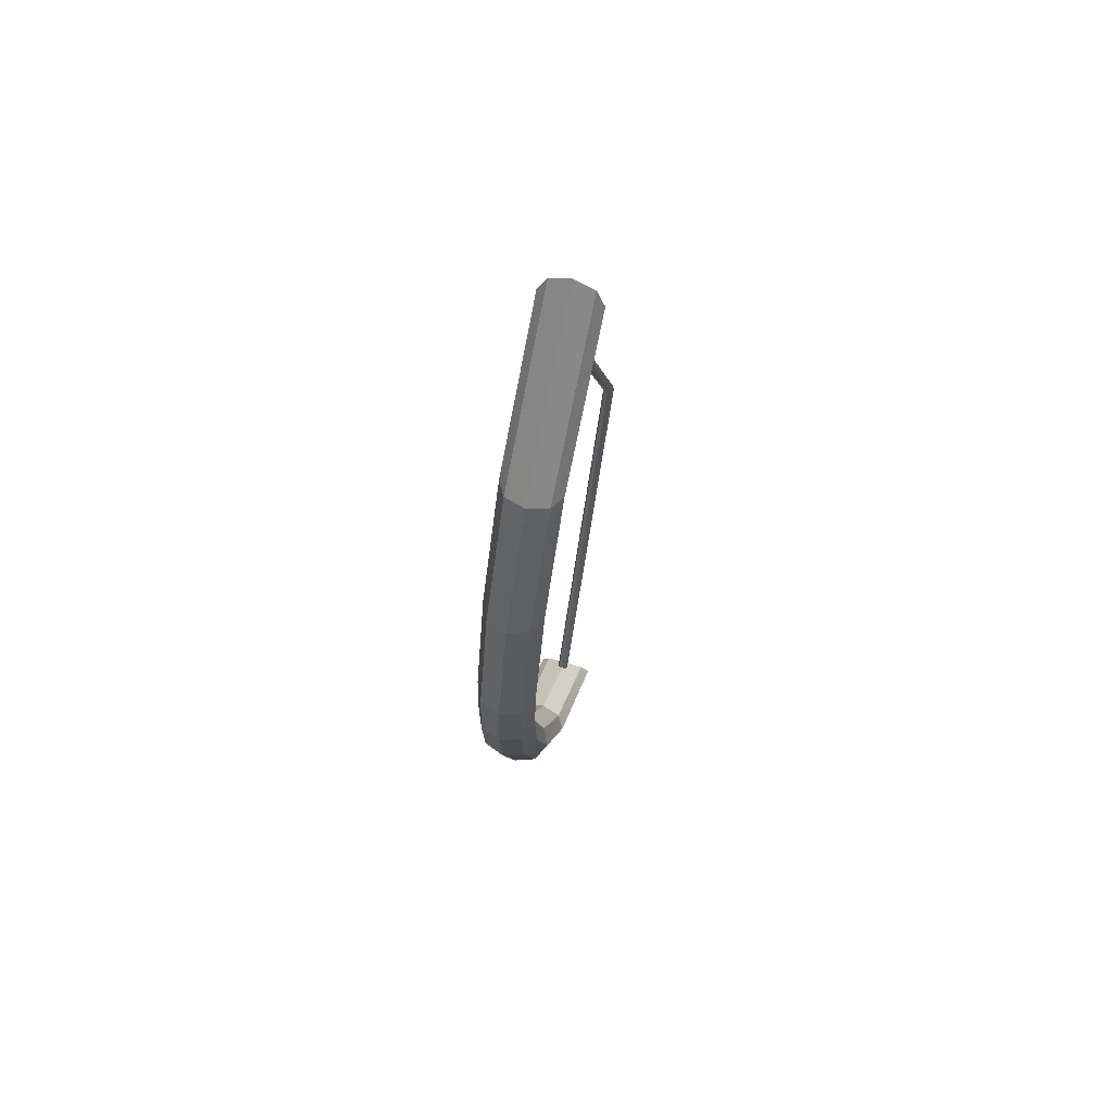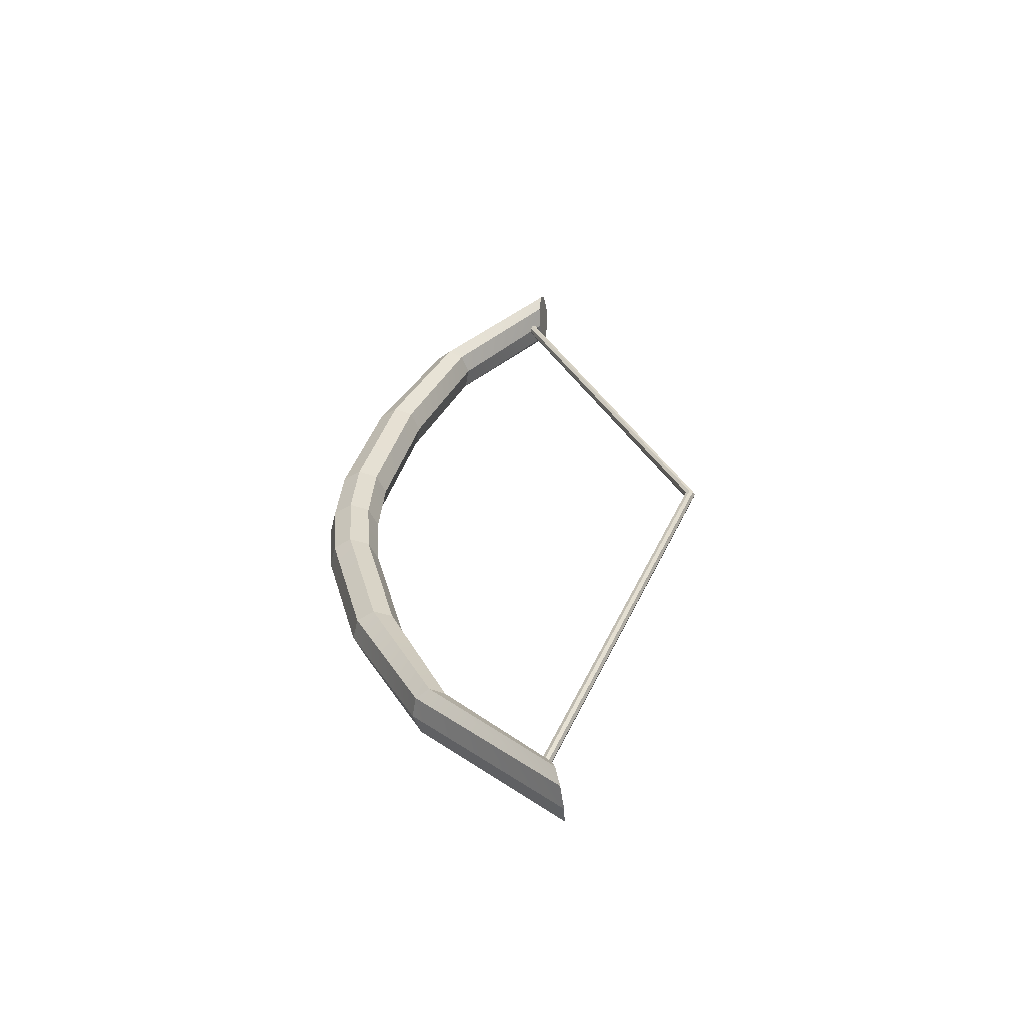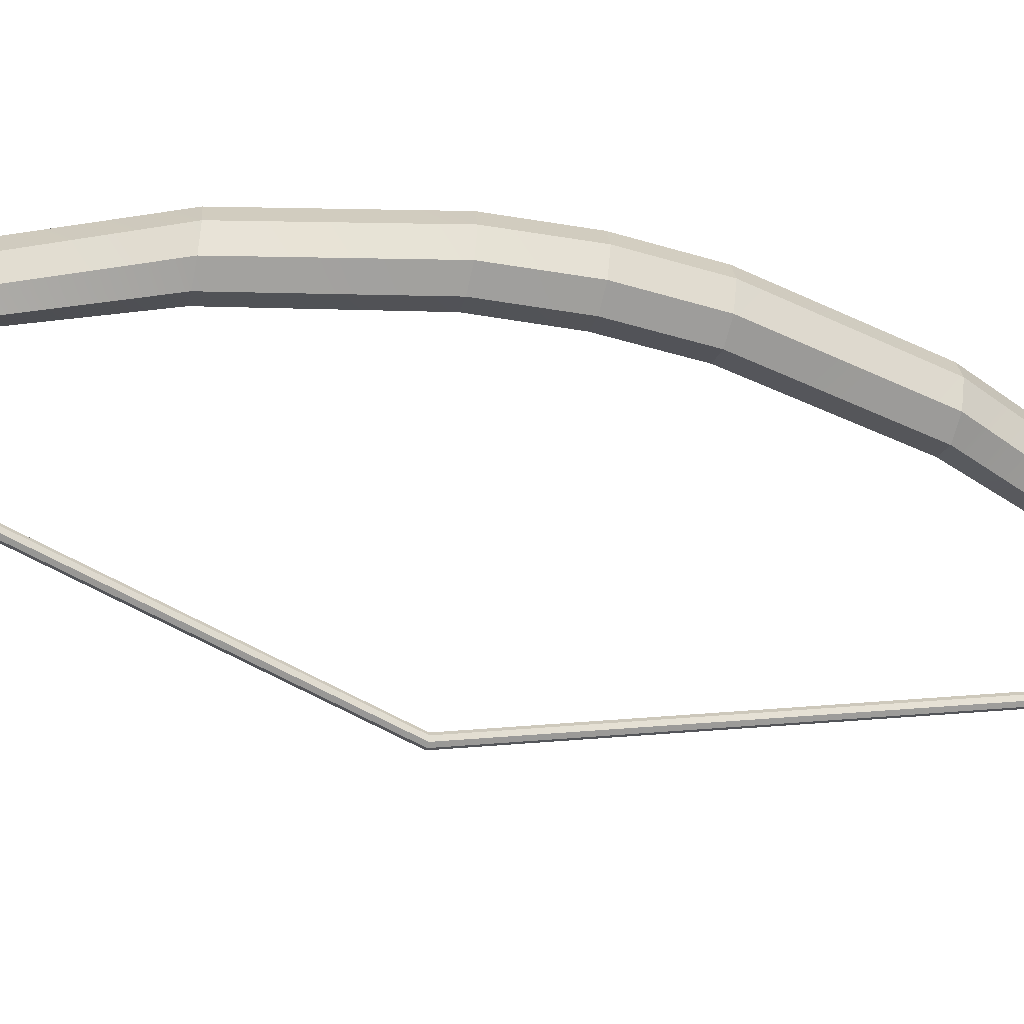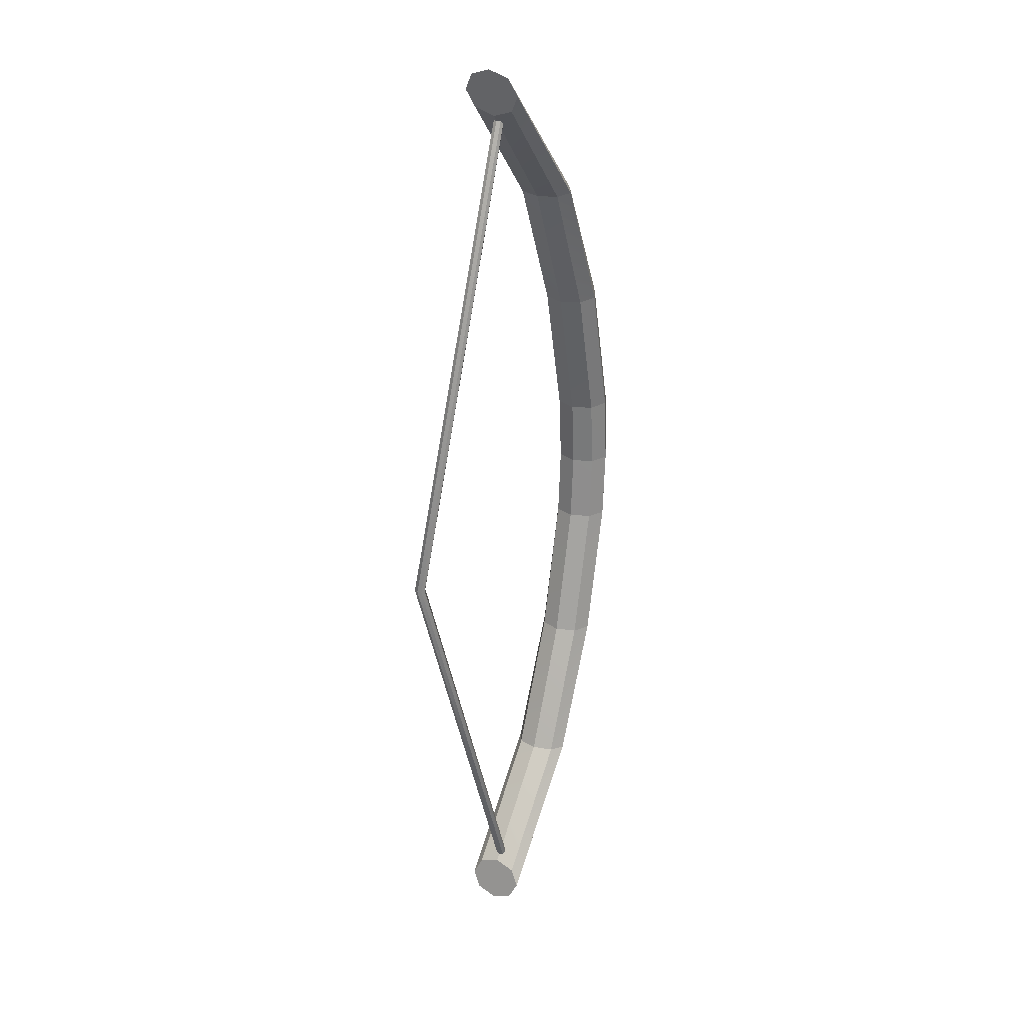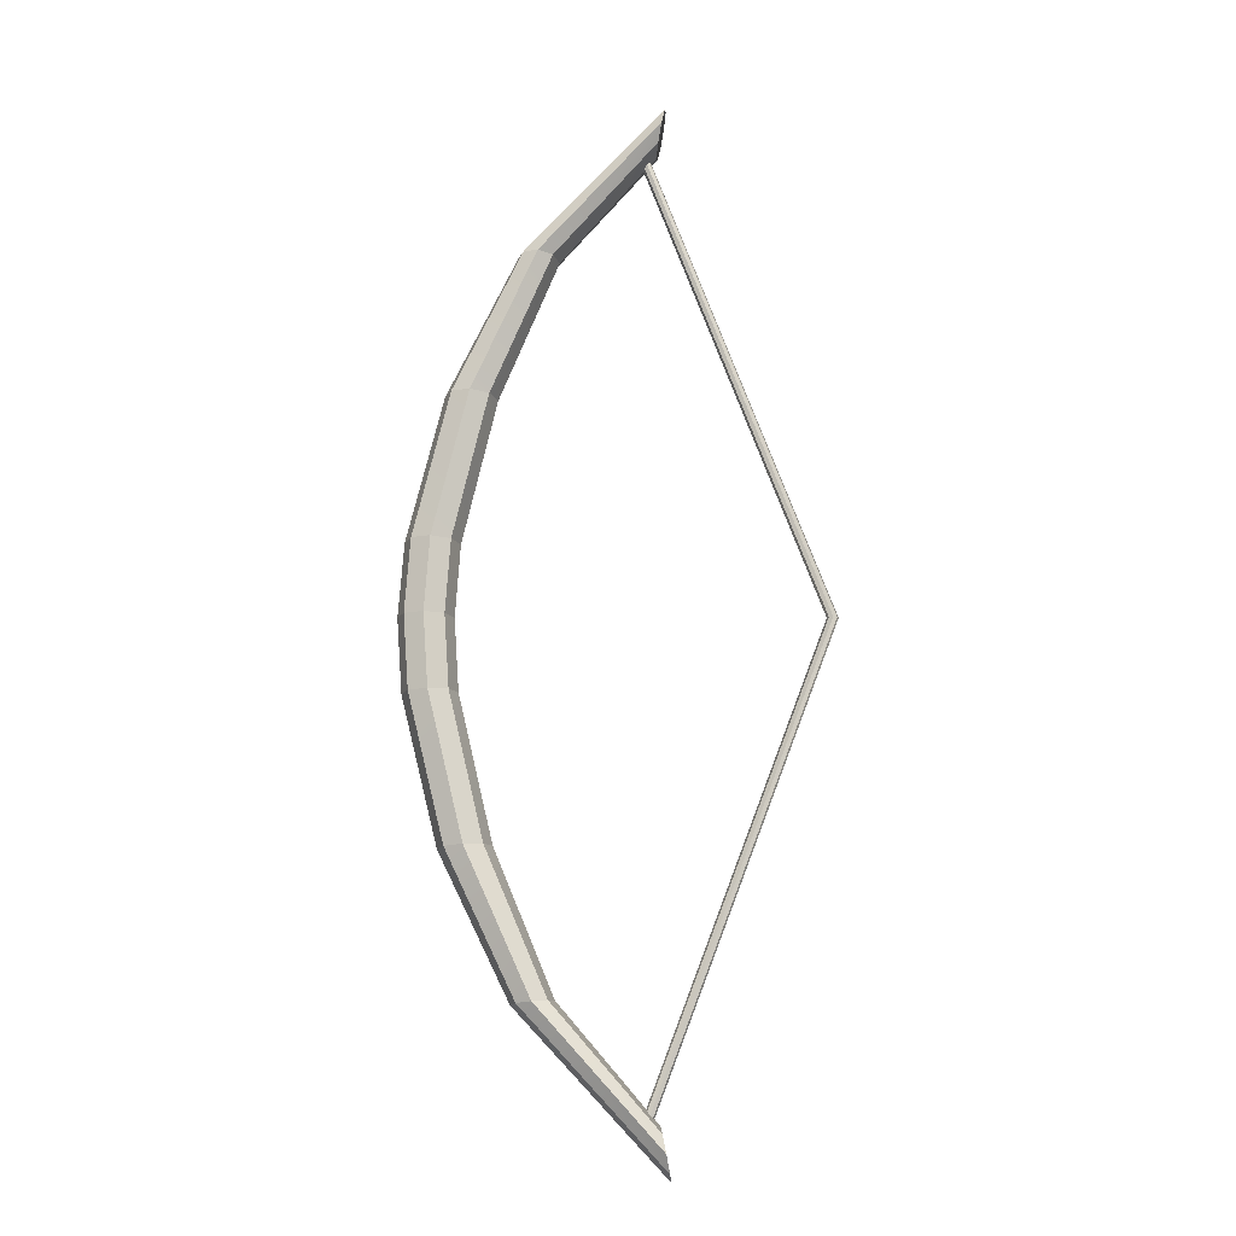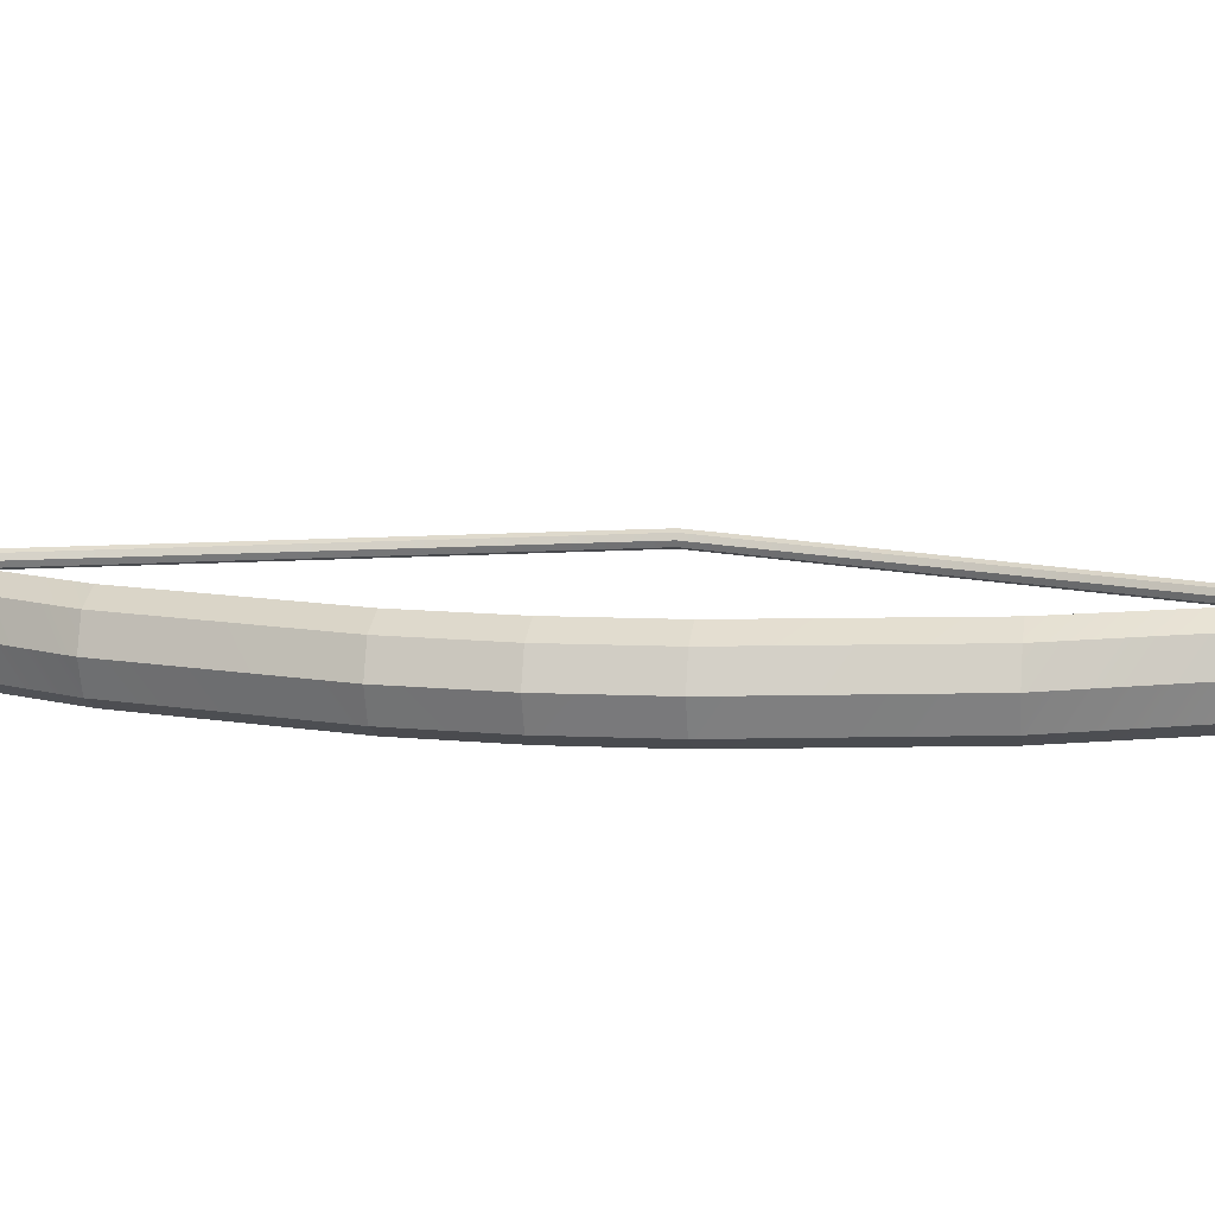
<metadata>
{"format":"obj","ext":"obj","renderer":"f3d","projection":"perspective","resolution":1024,"background":"white","views":[{"elev":69.0,"azim":106.2,"up":"+Y"},{"elev":-58.1,"azim":-173.6,"up":"+Y"},{"elev":-46.6,"azim":75.0,"up":"+Z"},{"elev":27.5,"azim":-61.4,"up":"+Y"},{"elev":-13.3,"azim":-179.9,"up":"+Y"},{"elev":10.7,"azim":100.7,"up":"+Z"}]}
</metadata>
<code>
o Bow_Cylinder
v 1.092 2.339 -0.1416
v 1.076 2.422 -0.1001
v 1.07 2.456 -2e-06
v 1.076 2.422 0.1001
v 1.092 2.339 0.1416
v 1.108 2.256 0.1001
v 1.115 2.222 -2e-06
v 1.108 2.256 -0.1001
v 2.131 0.3466 -0.1416
v 1.966 1.034 -0.1416
v 1.664 1.705 -0.1416
v 1.733 1.711 -0.1001
v 2.052 1.038 -0.1001
v 2.221 0.3486 -0.1001
v 1.761 1.713 -1e-06
v 2.088 1.039 -0
v 2.259 0.3492 0
v 1.733 1.711 0.1001
v 2.052 1.038 0.1001
v 2.221 0.3486 0.1001
v 1.664 1.705 0.1416
v 1.966 1.034 0.1416
v 2.131 0.3466 0.1416
v 1.595 1.698 0.1001
v 1.88 1.027 0.1001
v 2.042 0.3427 0.1001
v 1.566 1.694 -1e-06
v 1.844 1.024 -1e-06
v 2.004 0.3408 -0
v 1.595 1.698 -0.1001
v 1.879 1.027 -0.1001
v 2.042 0.3427 -0.1001
v 1.093 -2.339 -0.1416
v 1.077 -2.422 -0.1001
v 1.07 -2.456 0
v 1.077 -2.422 0.1001
v 1.093 -2.339 0.1416
v 1.109 -2.256 0.1001
v 1.115 -2.222 0
v 1.109 -2.256 -0.1001
v 2.131 -0.3466 -0.1416
v 1.966 -1.034 -0.1416
v 1.664 -1.705 -0.1416
v 1.733 -1.711 -0.1001
v 2.052 -1.038 -0.1001
v 2.221 -0.3486 -0.1001
v 1.761 -1.713 0
v 2.088 -1.039 0
v 2.259 -0.3492 0
v 1.733 -1.711 0.1001
v 2.052 -1.038 0.1001
v 2.221 -0.3486 0.1001
v 1.664 -1.705 0.1416
v 1.966 -1.034 0.1416
v 2.131 -0.3466 0.1416
v 1.595 -1.698 0.1001
v 1.88 -1.027 0.1001
v 2.042 -0.3427 0.1001
v 1.567 -1.694 0
v 1.844 -1.024 0
v 2.004 -0.3409 0
v 1.595 -1.698 -0.1001
v 1.88 -1.027 -0.1001
v 2.042 -0.3427 -0.1001
v 2.156 0 -0.1416
v 2.246 0 -0.1001
v 2.284 0 0
v 2.246 0 0.1001
v 2.156 0 0.1416
v 2.065 0 0.1001
v 2.027 0 -0
v 2.065 0 -0.1001
v 1.178 2.226 -0.0267
v 1.178 -2.226 -0.02669
v 1.197 2.228 -0.01888
v 1.197 -2.228 -0.01887
v 1.205 2.229 -2e-06
v 1.205 -2.229 0
v 1.197 2.228 0.01887
v 1.197 -2.228 0.01887
v 1.178 2.226 0.02669
v 1.178 -2.226 0.02669
v 1.159 2.224 0.01887
v 1.16 -2.224 0.01887
v 1.152 2.223 -2e-06
v 1.152 -2.223 0
v 1.159 2.224 -0.01888
v 1.16 -2.224 -0.01887
v 0.3343 -0 -0.02669
v 0.3532 -0 -0.01887
v 0.361 -0 -0
v 0.3532 -0 0.01887
v 0.3343 -0 0.02669
v 0.3155 -0 0.01887
v 0.3077 -0 -0
v 0.3155 -0 -0.01887
f 11 2 12
f 12 3 15
f 15 4 18
f 18 5 21
f 21 6 24
f 6 27 24
f 38 35 36
f 27 8 30
f 30 1 11
f 72 9 65
f 32 10 9
f 31 11 10
f 71 32 72
f 29 31 32
f 28 30 31
f 26 71 70
f 25 29 26
f 24 28 25
f 69 26 70
f 23 25 26
f 22 24 25
f 68 23 69
f 20 22 23
f 19 21 22
f 67 20 68
f 17 19 20
f 16 18 19
f 66 17 67
f 14 16 17
f 13 15 16
f 65 14 66
f 9 13 14
f 10 12 13
f 96 86 95
f 43 34 33
f 44 35 34
f 47 36 35
f 50 37 36
f 53 38 37
f 59 38 56
f 37 38 36
f 59 40 39
f 62 33 40
f 72 41 64
f 64 42 63
f 63 43 62
f 71 64 61
f 61 63 60
f 60 62 59
f 71 58 70
f 61 57 58
f 60 56 57
f 69 58 55
f 55 57 54
f 54 56 53
f 68 55 52
f 52 54 51
f 51 53 50
f 67 52 49
f 49 51 48
f 48 50 47
f 66 49 46
f 46 48 45
f 45 47 44
f 65 46 41
f 41 45 42
f 42 44 43
f 90 74 89
f 91 76 90
f 91 80 78
f 92 82 80
f 93 84 82
f 94 86 84
f 89 88 96
f 33 34 40
f 35 40 34
f 5 4 6
f 3 6 4
f 3 8 7
f 1 8 2
f 87 89 96
f 85 94 83
f 83 93 81
f 81 92 79
f 79 91 77
f 75 91 90
f 73 90 89
f 85 96 95
f 12 2 3
f 15 3 4
f 18 4 5
f 21 5 6
f 69 23 26
f 23 22 25
f 22 21 24
f 68 20 23
f 20 19 22
f 19 18 21
f 67 17 20
f 17 16 19
f 16 15 18
f 66 14 17
f 14 13 16
f 13 12 15
f 44 47 35
f 47 50 36
f 50 53 37
f 53 56 38
f 69 70 58
f 55 58 57
f 54 57 56
f 68 69 55
f 52 55 54
f 51 54 53
f 67 68 52
f 49 52 51
f 48 51 50
f 66 67 49
f 46 49 48
f 45 48 47
f 11 1 2
f 6 7 27
f 38 39 35
f 27 7 8
f 30 8 1
f 72 32 9
f 32 31 10
f 31 30 11
f 71 29 32
f 29 28 31
f 28 27 30
f 26 29 71
f 25 28 29
f 24 27 28
f 65 9 14
f 9 10 13
f 10 11 12
f 96 88 86
f 43 44 34
f 59 39 38
f 59 62 40
f 62 43 33
f 72 65 41
f 64 41 42
f 63 42 43
f 71 72 64
f 61 64 63
f 60 63 62
f 71 61 58
f 61 60 57
f 60 59 56
f 65 66 46
f 41 46 45
f 42 45 44
f 90 76 74
f 91 78 76
f 91 92 80
f 92 93 82
f 93 94 84
f 94 95 86
f 89 74 88
f 35 39 40
f 3 7 6
f 3 2 8
f 87 73 89
f 85 95 94
f 83 94 93
f 81 93 92
f 79 92 91
f 75 77 91
f 73 75 90
f 85 87 96

</code>
